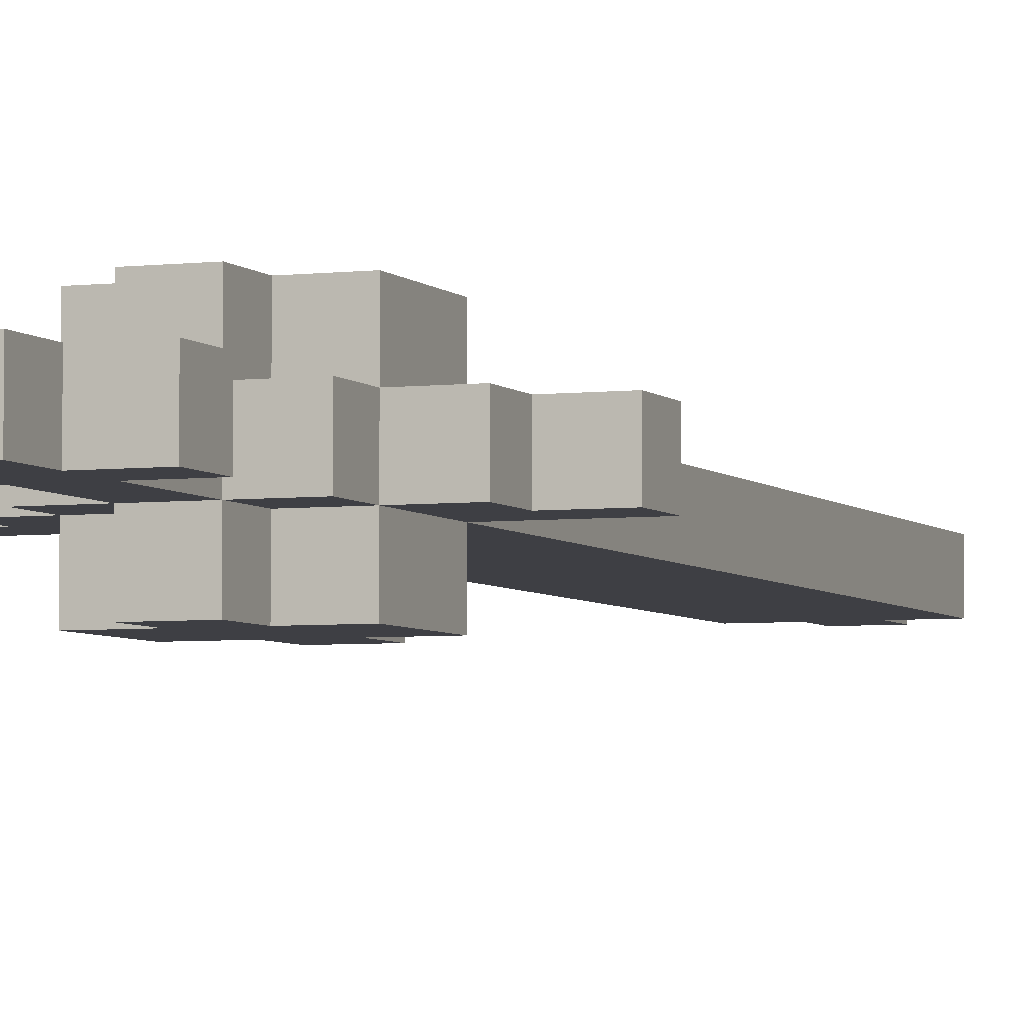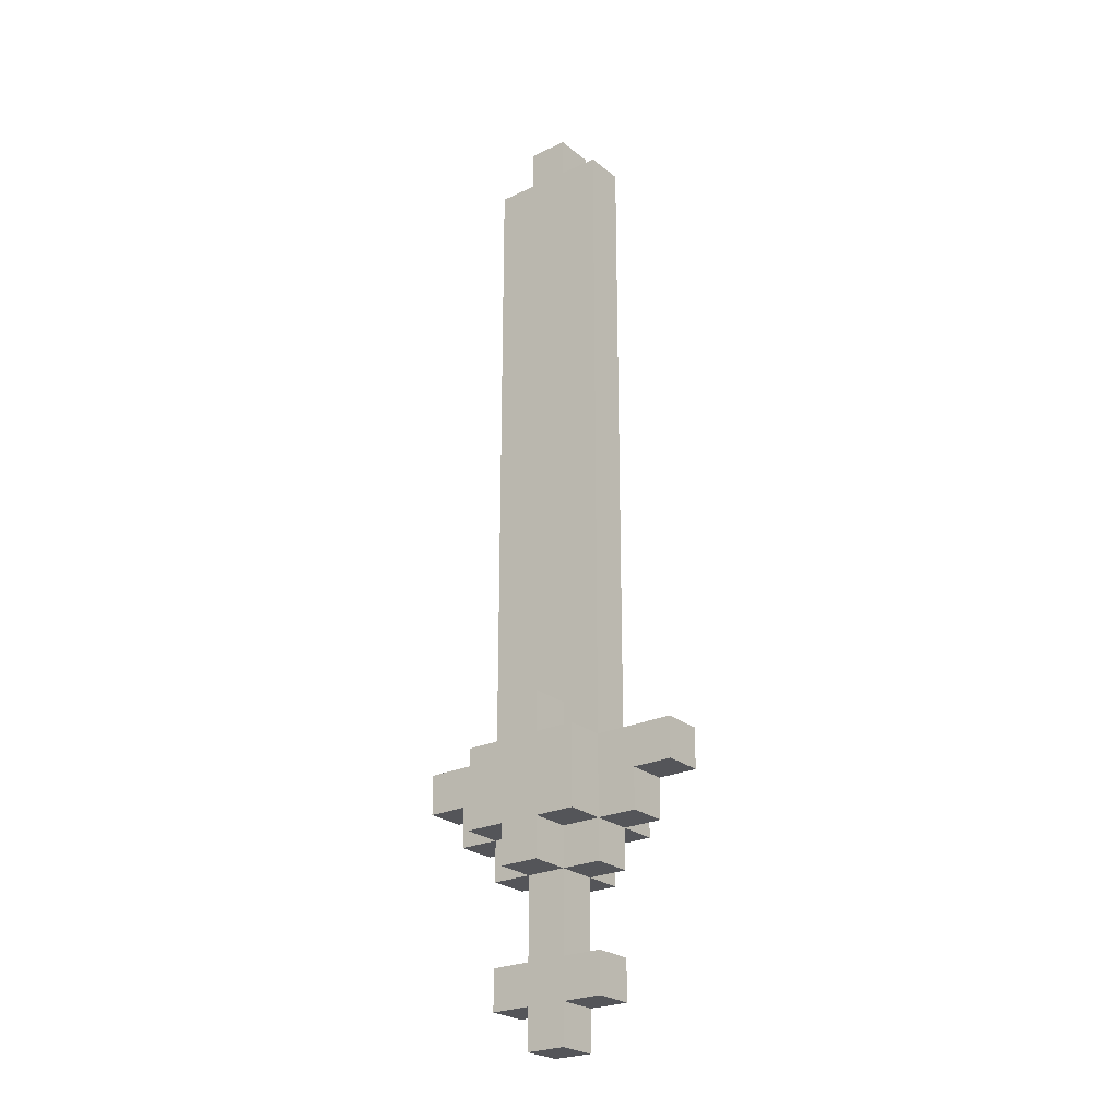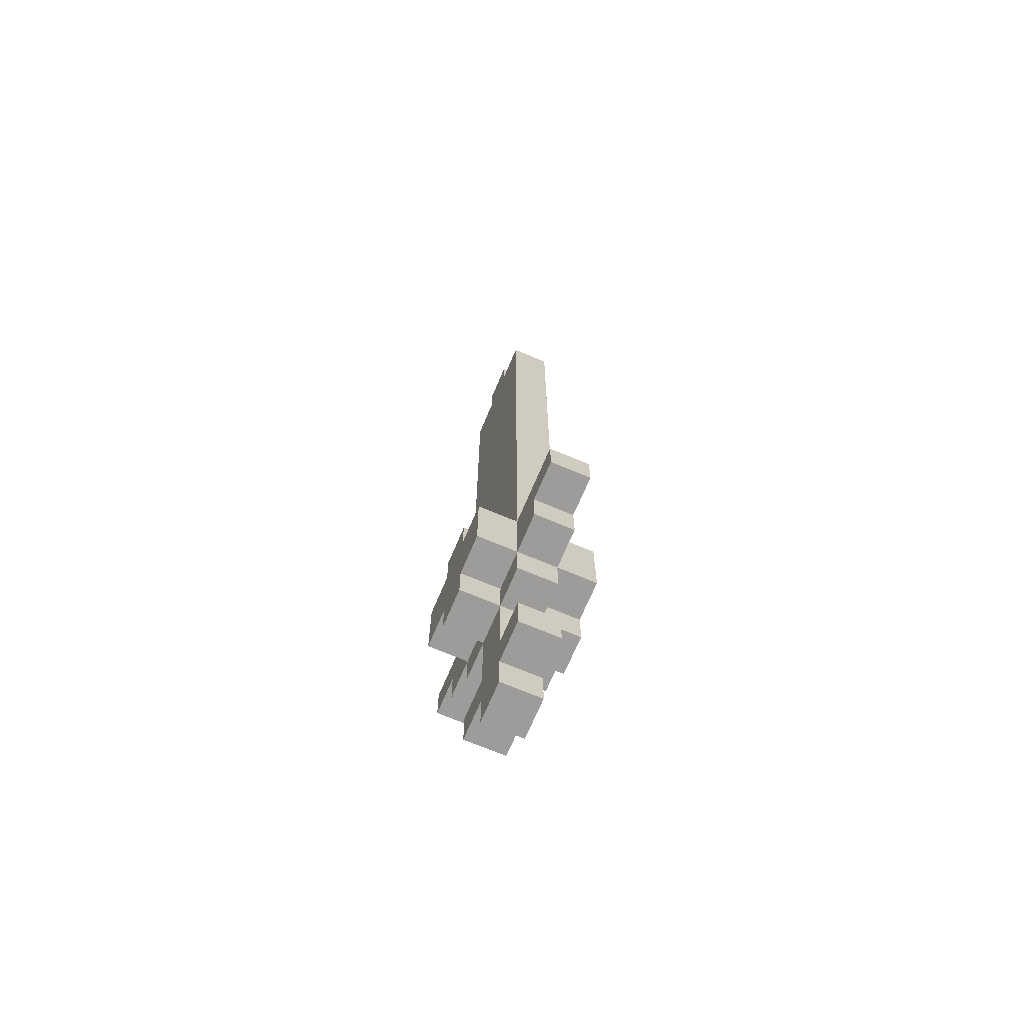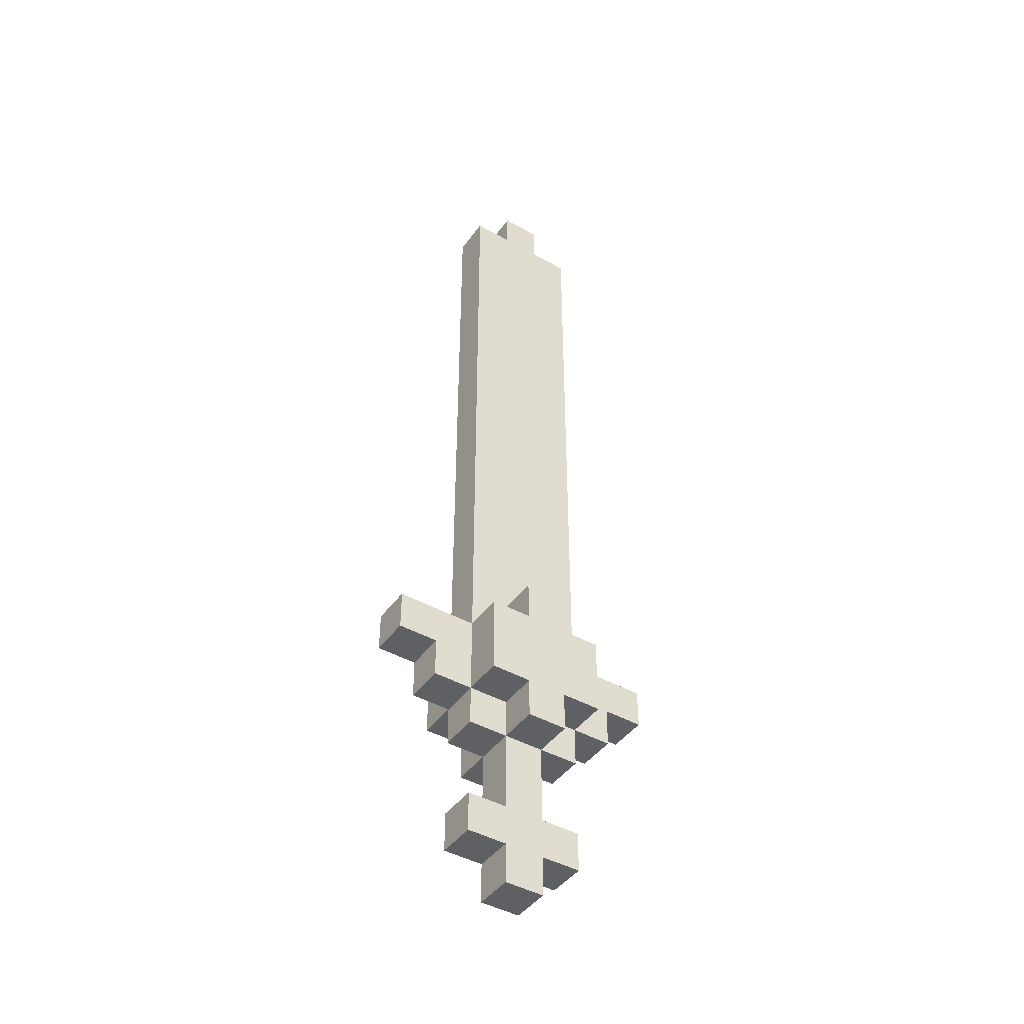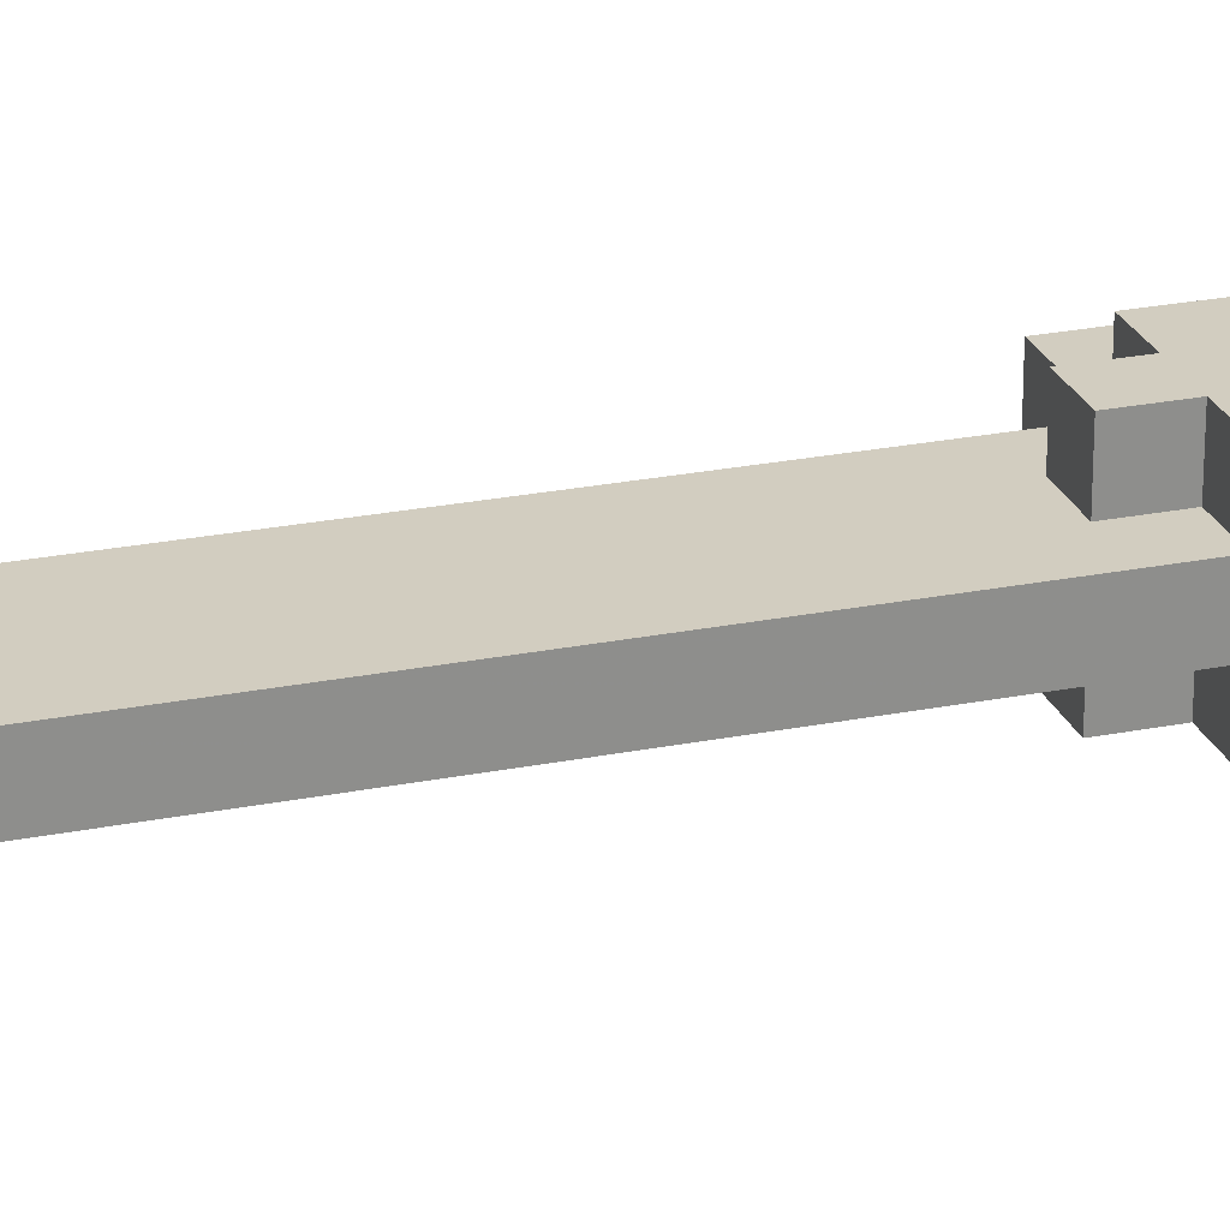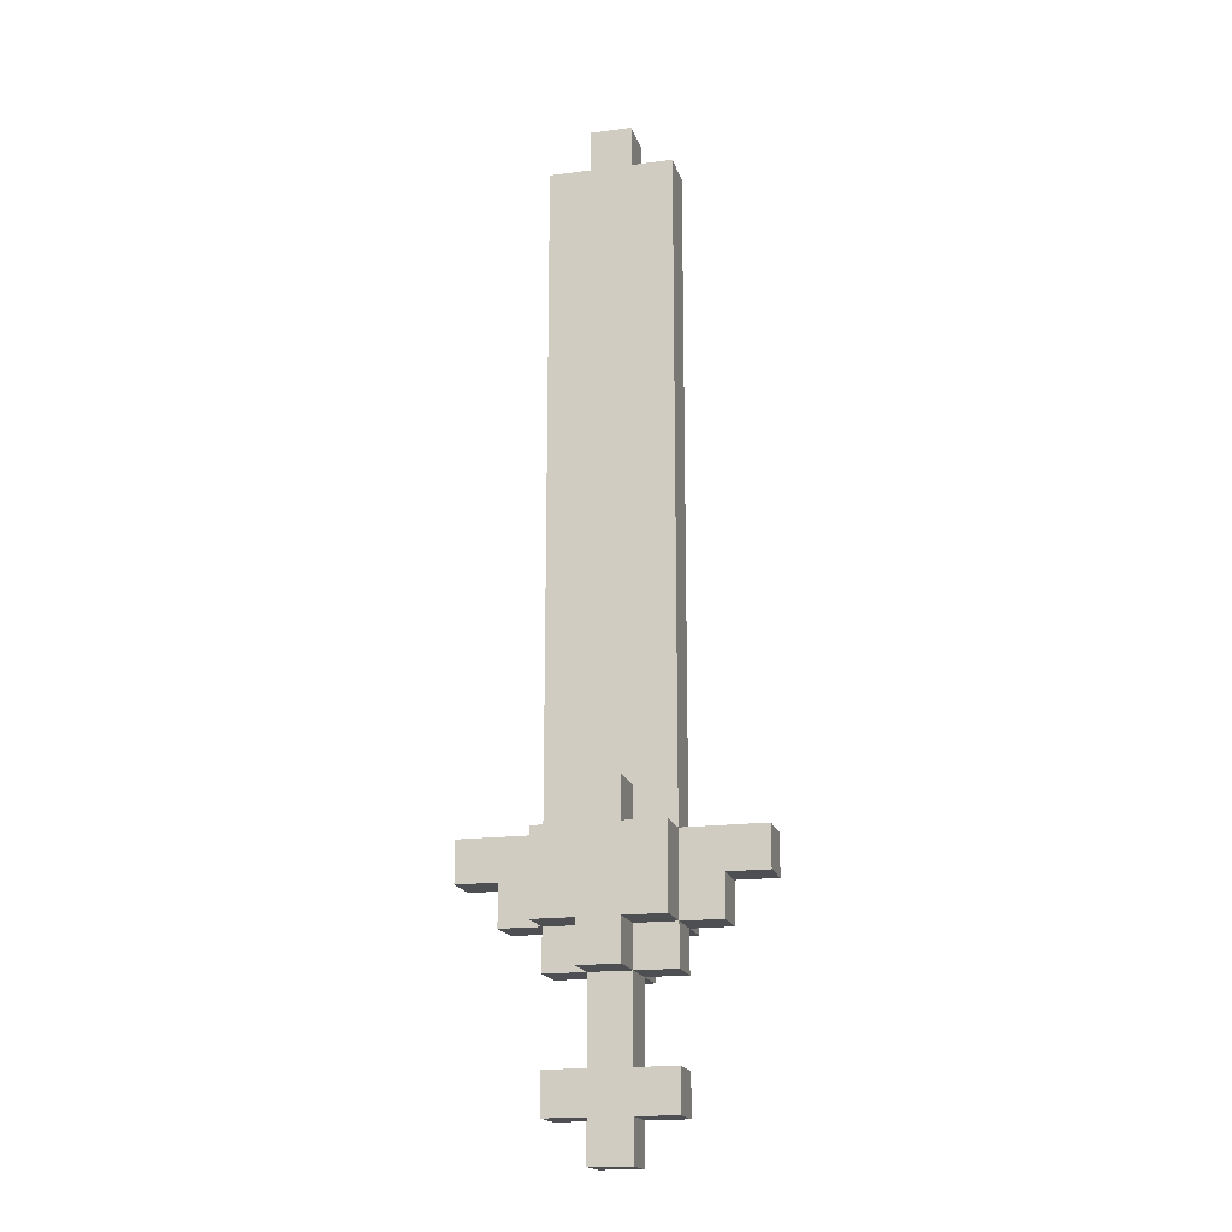
<metadata>
{"format":"obj","ext":"obj","renderer":"f3d","projection":"perspective","resolution":1024,"background":"white","views":[{"elev":-4.5,"azim":-158.9,"up":"+Y"},{"elev":-24.6,"azim":37.6,"up":"+Z"},{"elev":-70.0,"azim":67.1,"up":"+Z"},{"elev":-44.0,"azim":-33.4,"up":"+Z"},{"elev":24.7,"azim":71.9,"up":"+Y"},{"elev":-17.7,"azim":14.5,"up":"+Z"}]}
</metadata>
<code>
g Model
v -3.497 -0.5027 7
v -3.497 0.4973 7
v -3.497 0.4973 6
v -3.497 -0.5027 6
f 1 2 3 4
v -2.497 -0.5027 6
v -2.497 0.4973 6
v -2.497 0.4973 5
v -2.497 -0.5027 5
f 5 6 7 8
v -1.497 -0.5027 23
v -1.497 0.4973 23
v -1.497 0.4973 7
v -1.497 -0.5027 7
f 9 10 11 12
v -1.497 -1.503 7
v -1.497 -0.5027 7
v -1.497 -0.5027 5
v -1.497 -1.503 5
f 13 14 15 16
v -1.497 0.4973 7
v -1.497 1.497 7
v -1.497 1.497 5
v -1.497 0.4973 5
f 17 18 19 20
v -1.497 -0.5027 2
v -1.497 0.4973 2
v -1.497 0.4973 1
v -1.497 -0.5027 1
f 21 22 23 24
v -1.497 -0.5027 5
v -1.497 0.4973 5
v -1.497 0.4973 4
v -1.497 -0.5027 4
f 25 26 27 28
v -0.4973 -0.5027 4
v -0.4973 0.4973 4
v -0.4973 0.4973 2
v -0.4973 -0.5027 2
f 29 30 31 32
v -0.4973 -0.5027 1
v -0.4973 0.4973 1
v -0.4973 0.4973 0
v -0.4973 -0.5027 0
f 33 34 35 36
v -0.4973 -1.503 5
v -0.4973 -0.5027 5
v -0.4973 -0.5027 4
v -0.4973 -1.503 4
f 37 38 39 40
v -0.4973 0.4973 5
v -0.4973 1.497 5
v -0.4973 1.497 4
v -0.4973 0.4973 4
f 41 42 43 44
v -0.4973 -1.503 8
v -0.4973 -0.5027 8
v -0.4973 -0.5027 7
v -0.4973 -1.503 7
f 45 46 47 48
v -0.4973 0.4973 8
v -0.4973 1.497 8
v -0.4973 1.497 7
v -0.4973 0.4973 7
f 49 50 51 52
v -0.4973 -0.5027 24
v -0.4973 0.4973 24
v -0.4973 0.4973 23
v -0.4973 -0.5027 23
f 53 54 55 56
v 0.5027 -0.5027 2
v 0.5027 0.4973 2
v 0.5027 0.4973 4
v 0.5027 -0.5027 4
f 57 58 59 60
v 0.5027 -0.5027 0
v 0.5027 0.4973 0
v 0.5027 0.4973 1
v 0.5027 -0.5027 1
f 61 62 63 64
v 0.5027 -1.503 4
v 0.5027 -0.5027 4
v 0.5027 -0.5027 5
v 0.5027 -1.503 5
f 65 66 67 68
v 0.5027 0.4973 4
v 0.5027 1.497 4
v 0.5027 1.497 5
v 0.5027 0.4973 5
f 69 70 71 72
v 0.5027 -1.503 7
v 0.5027 -0.5027 7
v 0.5027 -0.5027 8
v 0.5027 -1.503 8
f 73 74 75 76
v 0.5027 0.4973 7
v 0.5027 1.497 7
v 0.5027 1.497 8
v 0.5027 0.4973 8
f 77 78 79 80
v 0.5027 -0.5027 23
v 0.5027 0.4973 23
v 0.5027 0.4973 24
v 0.5027 -0.5027 24
f 81 82 83 84
v 1.503 -0.5027 7
v 1.503 0.4973 7
v 1.503 0.4973 23
v 1.503 -0.5027 23
f 85 86 87 88
v 1.503 -1.503 5
v 1.503 -0.5027 5
v 1.503 -0.5027 7
v 1.503 -1.503 7
f 89 90 91 92
v 1.503 0.4973 5
v 1.503 1.497 5
v 1.503 1.497 7
v 1.503 0.4973 7
f 93 94 95 96
v 1.503 -0.5027 1
v 1.503 0.4973 1
v 1.503 0.4973 2
v 1.503 -0.5027 2
f 97 98 99 100
v 1.503 -0.5027 4
v 1.503 0.4973 4
v 1.503 0.4973 5
v 1.503 -0.5027 5
f 101 102 103 104
v 2.503 -0.5027 5
v 2.503 0.4973 5
v 2.503 0.4973 6
v 2.503 -0.5027 6
f 105 106 107 108
v 3.503 -0.5027 6
v 3.503 0.4973 6
v 3.503 0.4973 7
v 3.503 -0.5027 7
f 109 110 111 112
v -1.497 -1.503 5
v 1.503 -1.503 5
v 1.503 -1.503 7
v -1.497 -1.503 7
f 113 114 115 116
v -0.4973 -1.503 4
v 0.5027 -1.503 4
v 0.5027 -1.503 5
v -0.4973 -1.503 5
f 117 118 119 120
v -0.4973 -1.503 7
v 0.5027 -1.503 7
v 0.5027 -1.503 8
v -0.4973 -1.503 8
f 121 122 123 124
v -1.497 -0.5027 8
v 1.503 -0.5027 8
v 1.503 -0.5027 23
v -1.497 -0.5027 23
f 125 126 127 128
v -0.4973 -0.5027 0
v 0.5027 -0.5027 0
v 0.5027 -0.5027 4
v -0.4973 -0.5027 4
f 129 130 131 132
v -2.497 -0.5027 5
v -1.497 -0.5027 5
v -1.497 -0.5027 7
v -2.497 -0.5027 7
f 133 134 135 136
v 1.503 -0.5027 5
v 2.503 -0.5027 5
v 2.503 -0.5027 7
v 1.503 -0.5027 7
f 137 138 139 140
v -1.497 -0.5027 1
v -0.4973 -0.5027 1
v -0.4973 -0.5027 2
v -1.497 -0.5027 2
f 141 142 143 144
v 0.5027 -0.5027 1
v 1.503 -0.5027 1
v 1.503 -0.5027 2
v 0.5027 -0.5027 2
f 145 146 147 148
v -1.497 -0.5027 4
v -0.4973 -0.5027 4
v -0.4973 -0.5027 5
v -1.497 -0.5027 5
f 149 150 151 152
v 0.5027 -0.5027 4
v 1.503 -0.5027 4
v 1.503 -0.5027 5
v 0.5027 -0.5027 5
f 153 154 155 156
v -3.497 -0.5027 6
v -2.497 -0.5027 6
v -2.497 -0.5027 7
v -3.497 -0.5027 7
f 157 158 159 160
v 2.503 -0.5027 6
v 3.503 -0.5027 6
v 3.503 -0.5027 7
v 2.503 -0.5027 7
f 161 162 163 164
v -1.497 -0.5027 7
v -0.4973 -0.5027 7
v -0.4973 -0.5027 8
v -1.497 -0.5027 8
f 165 166 167 168
v 0.5027 -0.5027 7
v 1.503 -0.5027 7
v 1.503 -0.5027 8
v 0.5027 -0.5027 8
f 169 170 171 172
v -0.4973 -0.5027 23
v 0.5027 -0.5027 23
v 0.5027 -0.5027 24
v -0.4973 -0.5027 24
f 173 174 175 176
v -1.497 0.4973 23
v 1.503 0.4973 23
v 1.503 0.4973 8
v -1.497 0.4973 8
f 177 178 179 180
v -0.4973 0.4973 4
v 0.5027 0.4973 4
v 0.5027 0.4973 0
v -0.4973 0.4973 0
f 181 182 183 184
v -2.497 0.4973 7
v -1.497 0.4973 7
v -1.497 0.4973 5
v -2.497 0.4973 5
f 185 186 187 188
v 1.503 0.4973 7
v 2.503 0.4973 7
v 2.503 0.4973 5
v 1.503 0.4973 5
f 189 190 191 192
v -1.497 0.4973 2
v -0.4973 0.4973 2
v -0.4973 0.4973 1
v -1.497 0.4973 1
f 193 194 195 196
v 0.5027 0.4973 2
v 1.503 0.4973 2
v 1.503 0.4973 1
v 0.5027 0.4973 1
f 197 198 199 200
v -1.497 0.4973 5
v -0.4973 0.4973 5
v -0.4973 0.4973 4
v -1.497 0.4973 4
f 201 202 203 204
v 0.5027 0.4973 5
v 1.503 0.4973 5
v 1.503 0.4973 4
v 0.5027 0.4973 4
f 205 206 207 208
v -3.497 0.4973 7
v -2.497 0.4973 7
v -2.497 0.4973 6
v -3.497 0.4973 6
f 209 210 211 212
v 2.503 0.4973 7
v 3.503 0.4973 7
v 3.503 0.4973 6
v 2.503 0.4973 6
f 213 214 215 216
v -1.497 0.4973 8
v -0.4973 0.4973 8
v -0.4973 0.4973 7
v -1.497 0.4973 7
f 217 218 219 220
v 0.5027 0.4973 8
v 1.503 0.4973 8
v 1.503 0.4973 7
v 0.5027 0.4973 7
f 221 222 223 224
v -0.4973 0.4973 24
v 0.5027 0.4973 24
v 0.5027 0.4973 23
v -0.4973 0.4973 23
f 225 226 227 228
v -1.497 1.497 7
v 1.503 1.497 7
v 1.503 1.497 5
v -1.497 1.497 5
f 229 230 231 232
v -0.4973 1.497 5
v 0.5027 1.497 5
v 0.5027 1.497 4
v -0.4973 1.497 4
f 233 234 235 236
v -0.4973 1.497 8
v 0.5027 1.497 8
v 0.5027 1.497 7
v -0.4973 1.497 7
f 237 238 239 240
v -0.4973 0.4973 0
v 0.5027 0.4973 0
v 0.5027 -0.5027 0
v -0.4973 -0.5027 0
f 241 242 243 244
v -1.497 0.4973 1
v -0.4973 0.4973 1
v -0.4973 -0.5027 1
v -1.497 -0.5027 1
f 245 246 247 248
v 0.5027 0.4973 1
v 1.503 0.4973 1
v 1.503 -0.5027 1
v 0.5027 -0.5027 1
f 249 250 251 252
v -0.4973 -0.5027 4
v 0.5027 -0.5027 4
v 0.5027 -1.503 4
v -0.4973 -1.503 4
f 253 254 255 256
v -1.497 0.4973 4
v -0.4973 0.4973 4
v -0.4973 -0.5027 4
v -1.497 -0.5027 4
f 257 258 259 260
v 0.5027 0.4973 4
v 1.503 0.4973 4
v 1.503 -0.5027 4
v 0.5027 -0.5027 4
f 261 262 263 264
v -0.4973 1.497 4
v 0.5027 1.497 4
v 0.5027 0.4973 4
v -0.4973 0.4973 4
f 265 266 267 268
v -1.497 -0.5027 5
v -0.4973 -0.5027 5
v -0.4973 -1.503 5
v -1.497 -1.503 5
f 269 270 271 272
v 0.5027 -0.5027 5
v 1.503 -0.5027 5
v 1.503 -1.503 5
v 0.5027 -1.503 5
f 273 274 275 276
v -2.497 0.4973 5
v -1.497 0.4973 5
v -1.497 -0.5027 5
v -2.497 -0.5027 5
f 277 278 279 280
v 1.503 0.4973 5
v 2.503 0.4973 5
v 2.503 -0.5027 5
v 1.503 -0.5027 5
f 281 282 283 284
v -1.497 1.497 5
v -0.4973 1.497 5
v -0.4973 0.4973 5
v -1.497 0.4973 5
f 285 286 287 288
v 0.5027 1.497 5
v 1.503 1.497 5
v 1.503 0.4973 5
v 0.5027 0.4973 5
f 289 290 291 292
v -3.497 0.4973 6
v -2.497 0.4973 6
v -2.497 -0.5027 6
v -3.497 -0.5027 6
f 293 294 295 296
v 2.503 0.4973 6
v 3.503 0.4973 6
v 3.503 -0.5027 6
v 2.503 -0.5027 6
f 297 298 299 300
v -1.497 -0.5027 2
v -0.4973 -0.5027 2
v -0.4973 0.4973 2
v -1.497 0.4973 2
f 301 302 303 304
v 0.5027 -0.5027 2
v 1.503 -0.5027 2
v 1.503 0.4973 2
v 0.5027 0.4973 2
f 305 306 307 308
v -3.497 -0.5027 7
v -1.497 -0.5027 7
v -1.497 0.4973 7
v -3.497 0.4973 7
f 309 310 311 312
v 1.503 -0.5027 7
v 3.503 -0.5027 7
v 3.503 0.4973 7
v 1.503 0.4973 7
f 313 314 315 316
v -1.497 -1.503 7
v -0.4973 -1.503 7
v -0.4973 -0.5027 7
v -1.497 -0.5027 7
f 317 318 319 320
v 0.5027 -1.503 7
v 1.503 -1.503 7
v 1.503 -0.5027 7
v 0.5027 -0.5027 7
f 321 322 323 324
v -1.497 0.4973 7
v -0.4973 0.4973 7
v -0.4973 1.497 7
v -1.497 1.497 7
f 325 326 327 328
v 0.5027 0.4973 7
v 1.503 0.4973 7
v 1.503 1.497 7
v 0.5027 1.497 7
f 329 330 331 332
v -0.4973 -1.503 8
v 0.5027 -1.503 8
v 0.5027 -0.5027 8
v -0.4973 -0.5027 8
f 333 334 335 336
v -0.4973 0.4973 8
v 0.5027 0.4973 8
v 0.5027 1.497 8
v -0.4973 1.497 8
f 337 338 339 340
v -1.497 -0.5027 23
v -0.4973 -0.5027 23
v -0.4973 0.4973 23
v -1.497 0.4973 23
f 341 342 343 344
v 0.5027 -0.5027 23
v 1.503 -0.5027 23
v 1.503 0.4973 23
v 0.5027 0.4973 23
f 345 346 347 348
v -0.4973 -0.5027 24
v 0.5027 -0.5027 24
v 0.5027 0.4973 24
v -0.4973 0.4973 24
f 349 350 351 352

</code>
